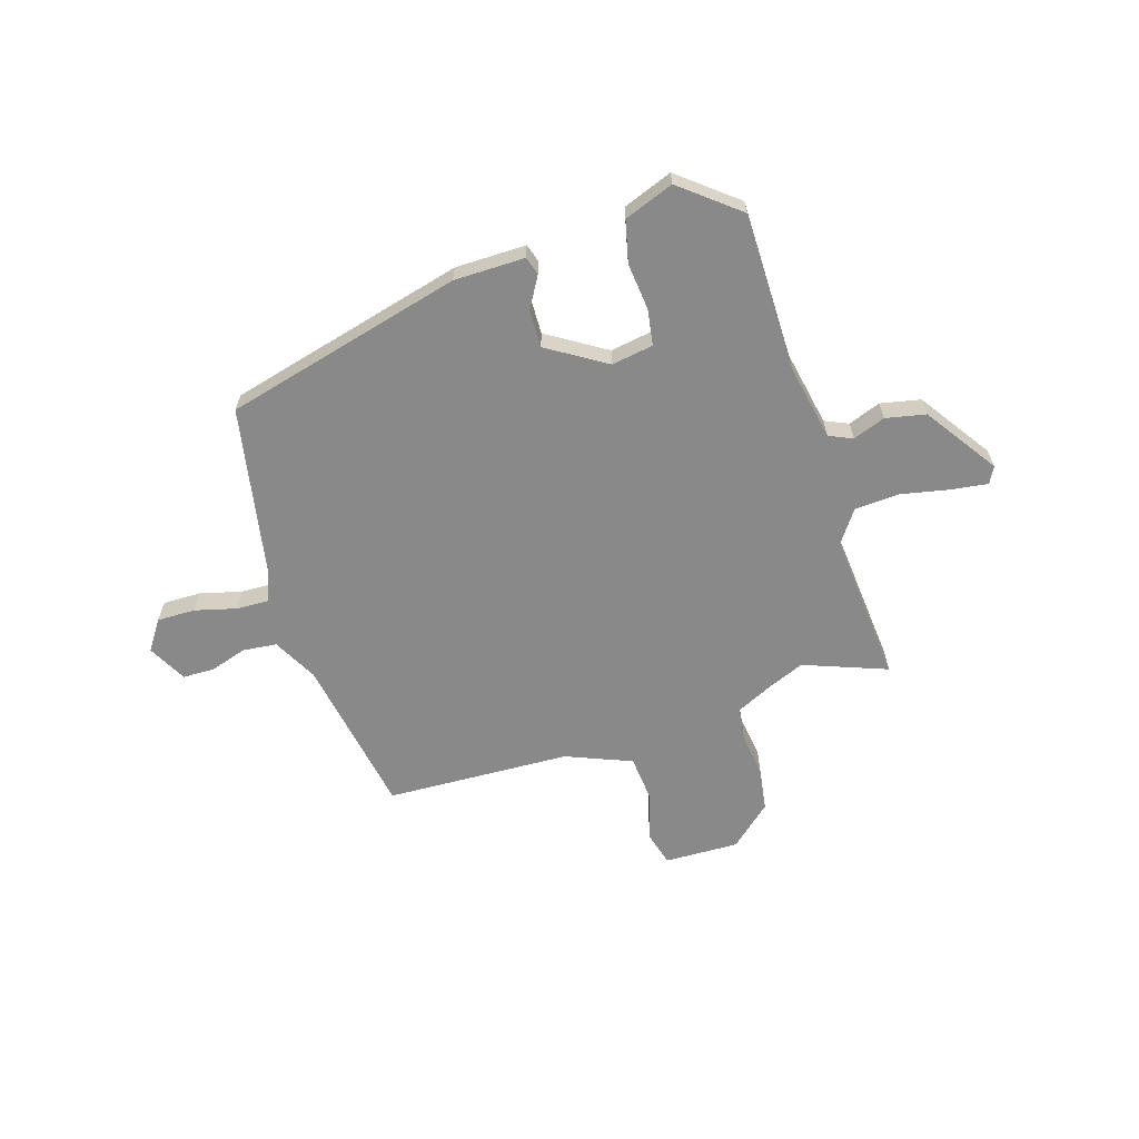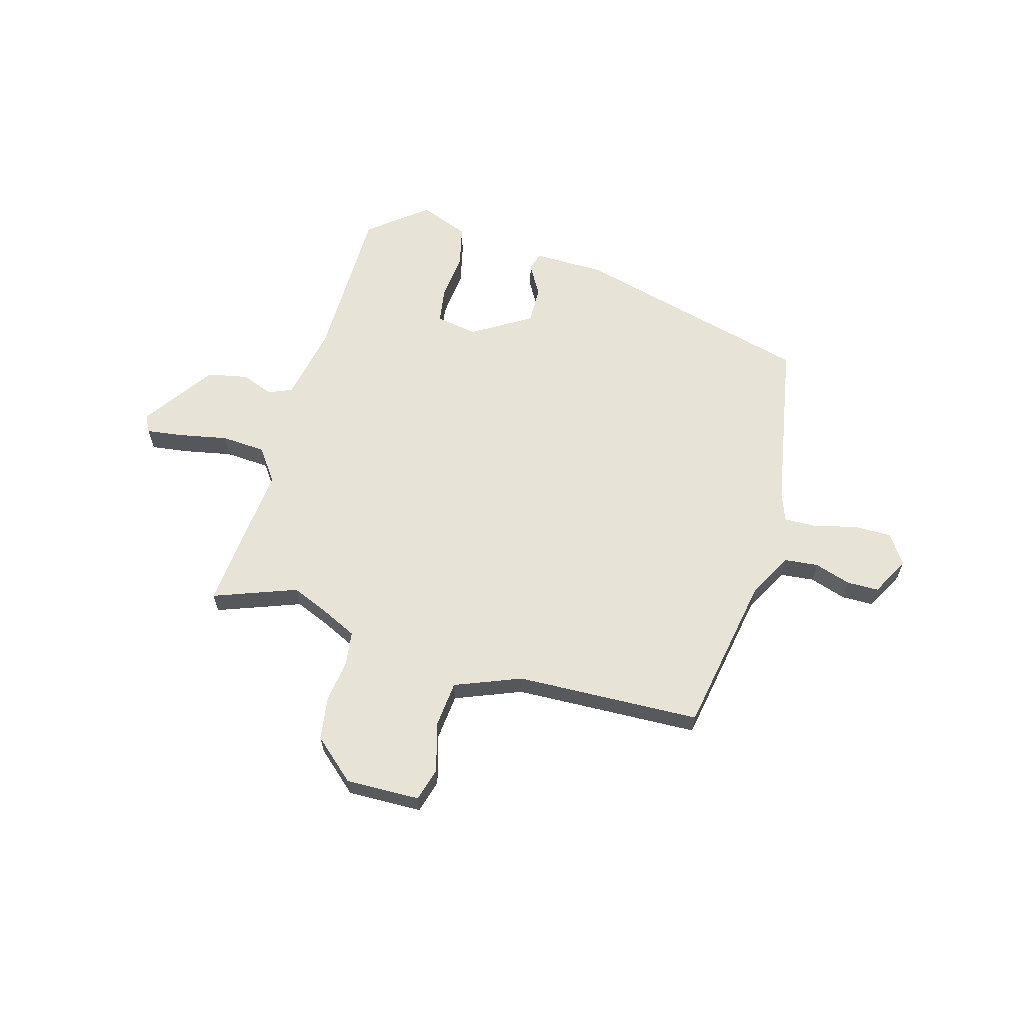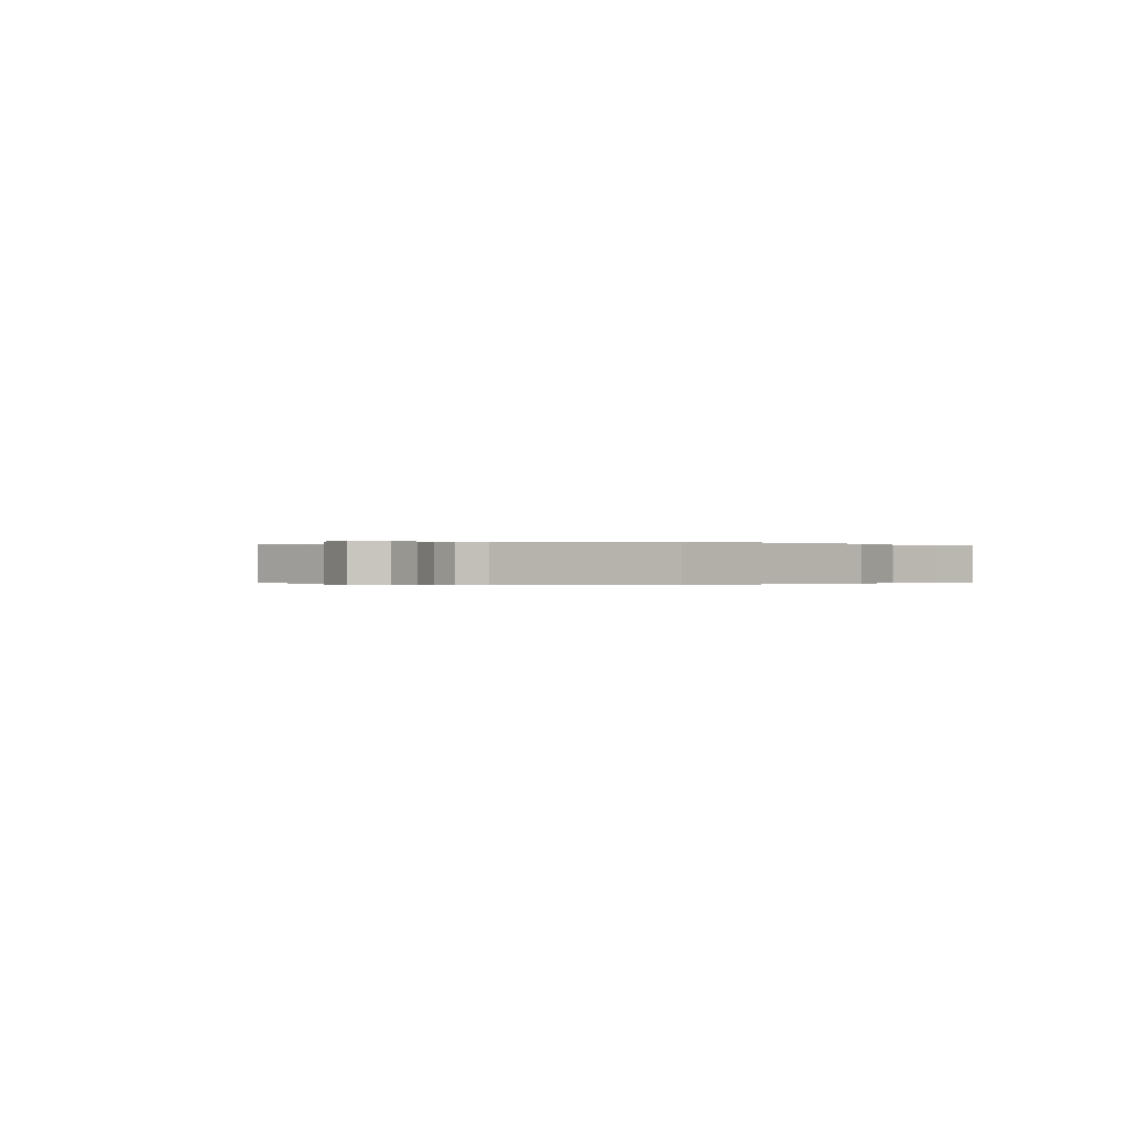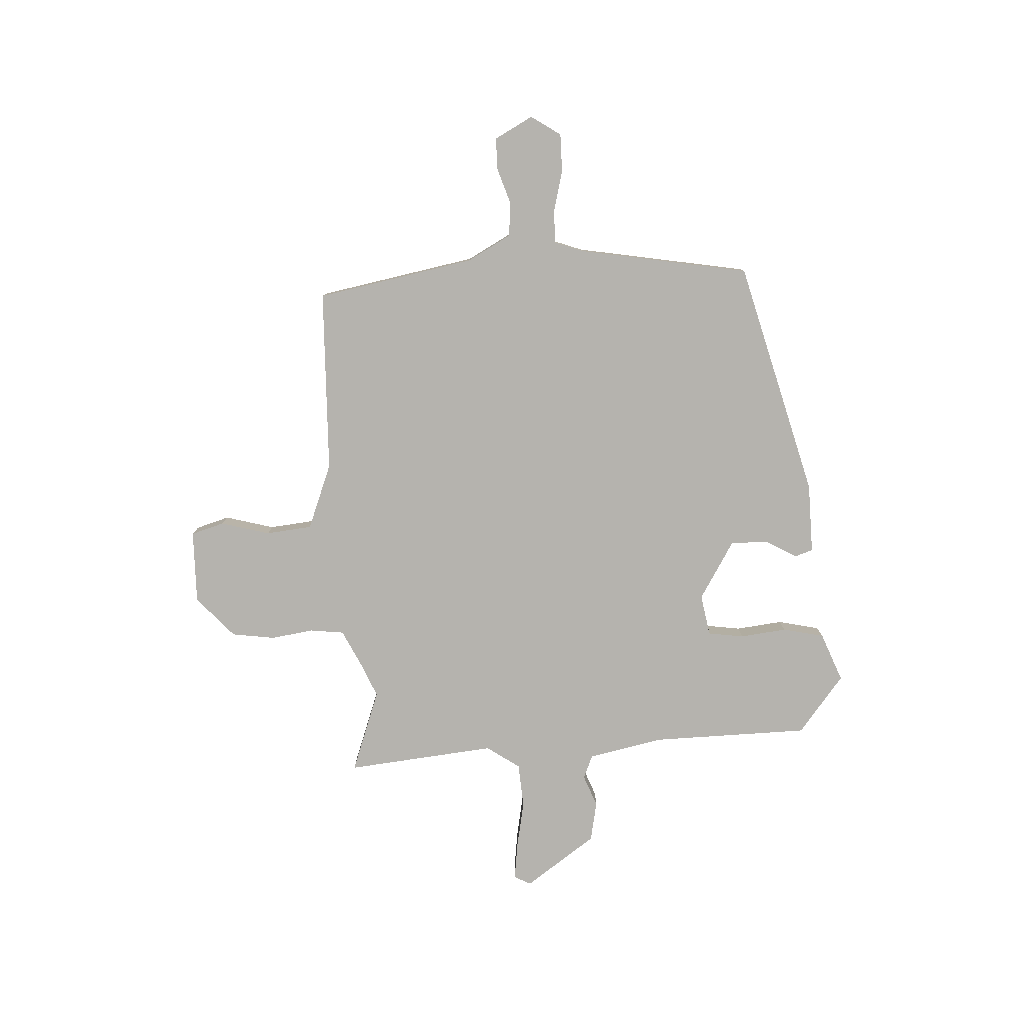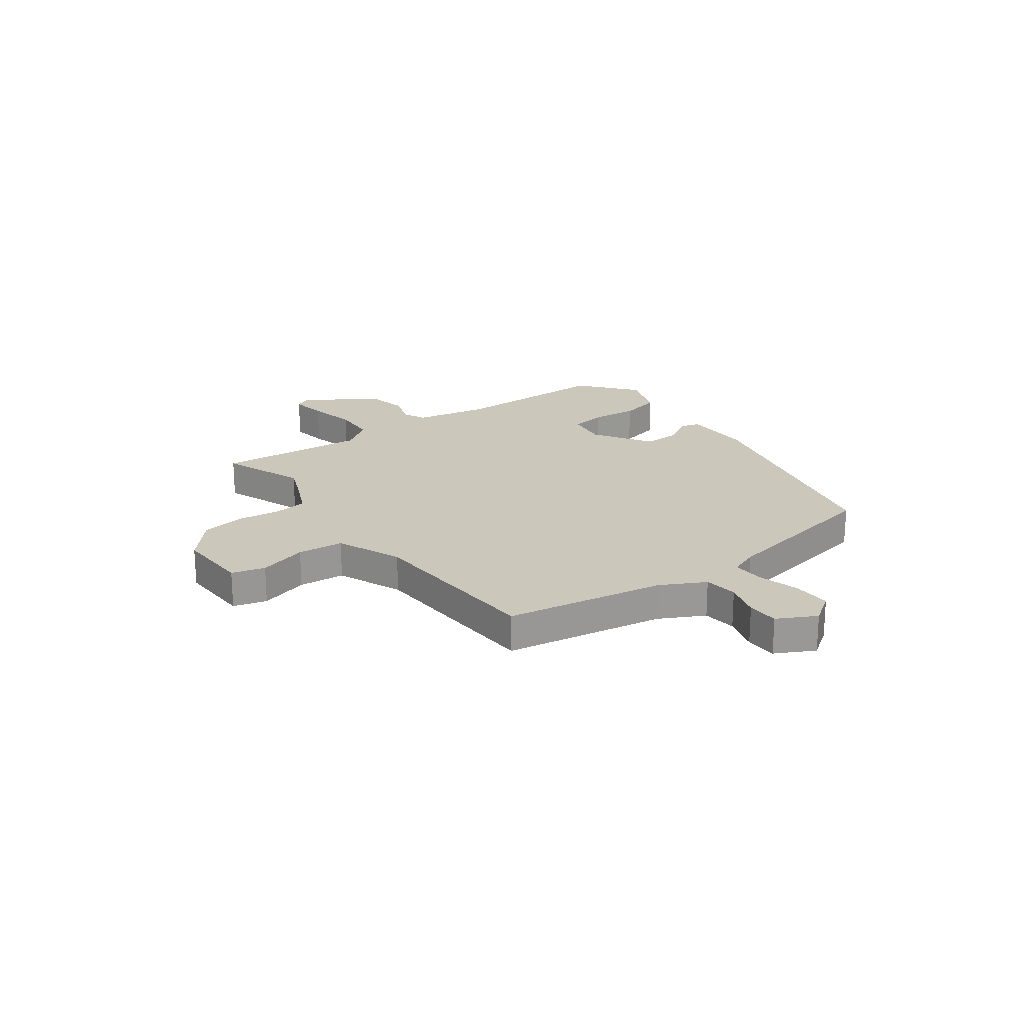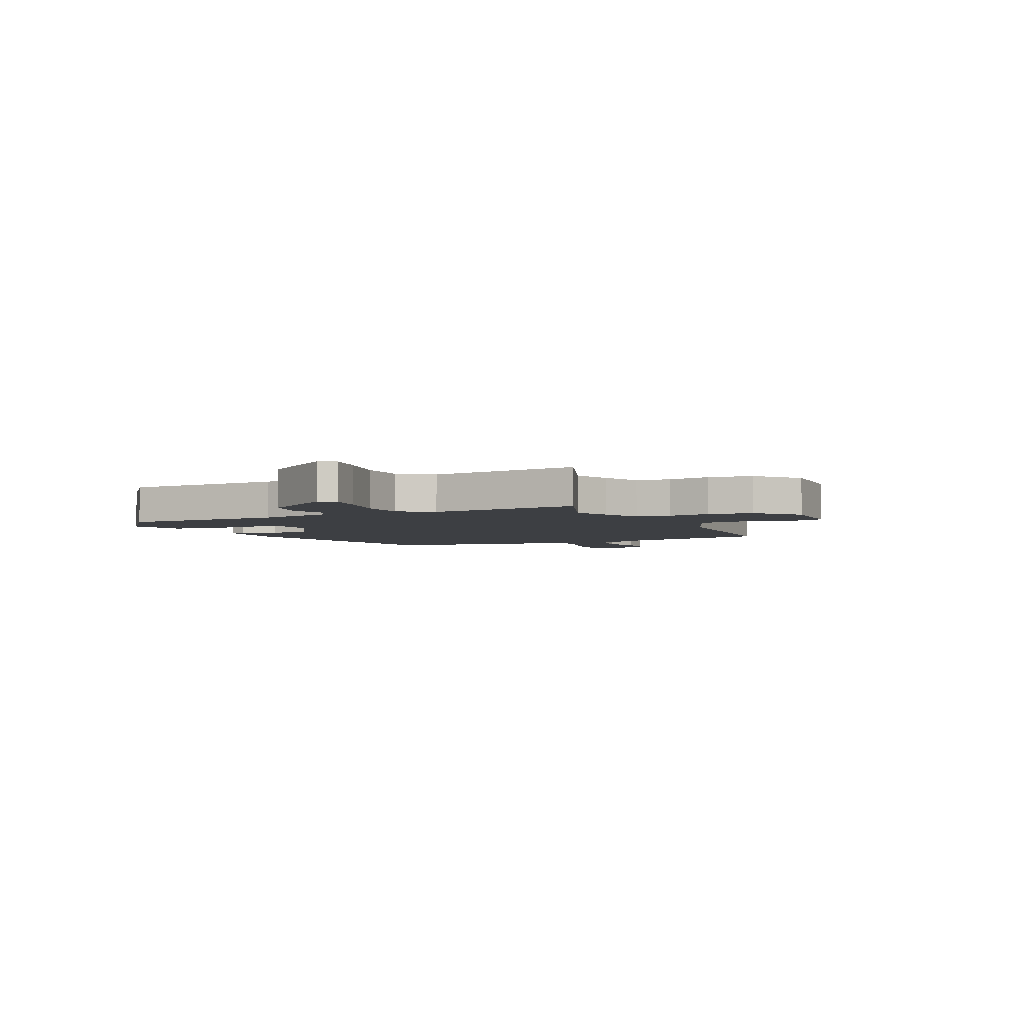
<metadata>
{"format":"obj","ext":"obj","renderer":"f3d","projection":"perspective","resolution":1024,"background":"white","views":[{"elev":-63.1,"azim":17.4,"up":"+Y"},{"elev":62.4,"azim":-163.9,"up":"+Y"},{"elev":-0.1,"azim":-59.0,"up":"+Y"},{"elev":-79.9,"azim":-86.3,"up":"+Y"},{"elev":21.7,"azim":-126.6,"up":"+Y"},{"elev":-4.1,"azim":115.5,"up":"+Y"}]}
</metadata>
<code>
v 0.514 0.07 0.448
v 0.515 0.07 0.143
v 0.543 0.07 -0.002
v 0.588 0.07 -0.022
v 0.65 0.07 0.001
v 0.727 0.07 -0.015
v 0.821 0.07 -0.153
v 0.804 0.07 -0.185
v 0.733 0.07 -0.175
v 0.64 0.07 -0.156
v 0.555 0.07 -0.161
v 0.51 0.07 -0.224
v 0.535 0.07 -0.513
v 0.376 0.07 -0.453
v 0.308 0.07 -0.481
v 0.236 0.07 -0.515
v 0.227 0.07 -0.581
v 0.238 0.07 -0.662
v 0.225 0.07 -0.746
v 0.145 0.07 -0.816
v 0.003 0.07 -0.812
v -0.015 0.07 -0.748
v 0.012 0.07 -0.654
v 0.004 0.07 -0.565
v -0.122 0.07 -0.514
v -0.476 0.07 -0.499
v -0.529 0.07 -0.193
v -0.574 0.07 -0.108
v -0.639 0.07 -0.101
v -0.709 0.07 -0.123
v -0.77 0.07 -0.122
v -0.809 0.07 -0.048
v -0.77 0.07 0.009
v -0.697 0.07 0.008
v -0.617 0.07 -0.013
v -0.554 0.07 -0.015
v -0.533 0.07 0.04
v -0.471 0.07 0.369
v -0.014 0.07 0.485
v 0.122 0.07 0.486
v 0.133 0.07 0.451
v 0.098 0.07 0.391
v 0.096 0.07 0.319
v 0.208 0.07 0.249
v 0.288 0.07 0.262
v 0.299 0.07 0.331
v 0.29 0.07 0.421
v 0.309 0.07 0.501
v 0.404 0.07 0.537
v 0.514 0 0.448
v 0.515 0 0.143
v 0.543 0 -0.002
v 0.588 0 -0.022
v 0.65 0 0.001
v 0.727 0 -0.015
v 0.821 0 -0.153
v 0.804 0 -0.185
v 0.733 0 -0.175
v 0.64 0 -0.156
v 0.555 0 -0.161
v 0.51 0 -0.224
v 0.535 0 -0.513
v 0.376 0 -0.453
v 0.308 0 -0.481
v 0.236 0 -0.515
v 0.227 0 -0.581
v 0.238 0 -0.662
v 0.225 0 -0.746
v 0.145 0 -0.816
v 0.003 0 -0.812
v -0.015 0 -0.748
v 0.012 0 -0.654
v 0.004 0 -0.565
v -0.122 0 -0.514
v -0.476 0 -0.499
v -0.529 0 -0.193
v -0.574 0 -0.108
v -0.639 0 -0.101
v -0.709 0 -0.123
v -0.77 0 -0.122
v -0.809 0 -0.048
v -0.77 0 0.009
v -0.697 0 0.008
v -0.617 0 -0.013
v -0.554 0 -0.015
v -0.533 0 0.04
v -0.471 0 0.369
v -0.014 0 0.485
v 0.122 0 0.486
v 0.133 0 0.451
v 0.098 0 0.391
v 0.096 0 0.319
v 0.208 0 0.249
v 0.288 0 0.262
v 0.299 0 0.331
v 0.29 0 0.421
v 0.309 0 0.501
v 0.404 0 0.537
f 46 47 48 49
f 45 46 49 1
f 39 40 41 42
f 37 38 39 42
f 36 37 42 43
f 32 33 34 35
f 32 35 36
f 29 30 31 32
f 28 29 32 36
f 27 28 36 43
f 25 26 27 43
f 20 21 22 23
f 20 23 24
f 17 18 19 20
f 16 17 20 24
f 15 16 24 25
f 12 13 14
f 12 14 15 25
f 7 8 9 10
f 5 6 7 10
f 4 5 10 11
f 3 4 11 12
f 45 1 2
f 44 45 2 3
f 25 43 44
f 3 12 25 44
f 98 97 96 95
f 50 98 95 94
f 91 90 89 88
f 91 88 87 86
f 92 91 86 85
f 84 83 82 81
f 85 84 81
f 81 80 79 78
f 85 81 78 77
f 92 85 77 76
f 92 76 75 74
f 72 71 70 69
f 73 72 69
f 69 68 67 66
f 73 69 66 65
f 74 73 65 64
f 63 62 61
f 74 64 63 61
f 59 58 57 56
f 59 56 55 54
f 60 59 54 53
f 61 60 53 52
f 51 50 94
f 52 51 94 93
f 93 92 74
f 93 74 61 52
f 1 50 51 2
f 2 51 52 3
f 3 52 53 4
f 4 53 54 5
f 5 54 55 6
f 6 55 56 7
f 7 56 57 8
f 8 57 58 9
f 9 58 59 10
f 10 59 60 11
f 11 60 61 12
f 12 61 62 13
f 13 62 63 14
f 14 63 64 15
f 15 64 65 16
f 16 65 66 17
f 17 66 67 18
f 18 67 68 19
f 19 68 69 20
f 20 69 70 21
f 21 70 71 22
f 22 71 72 23
f 23 72 73 24
f 24 73 74 25
f 25 74 75 26
f 26 75 76 27
f 27 76 77 28
f 28 77 78 29
f 29 78 79 30
f 30 79 80 31
f 31 80 81 32
f 32 81 82 33
f 33 82 83 34
f 34 83 84 35
f 35 84 85 36
f 36 85 86 37
f 37 86 87 38
f 38 87 88 39
f 39 88 89 40
f 40 89 90 41
f 41 90 91 42
f 42 91 92 43
f 43 92 93 44
f 44 93 94 45
f 45 94 95 46
f 46 95 96 47
f 47 96 97 48
f 48 97 98 49
f 49 98 50 1

</code>
